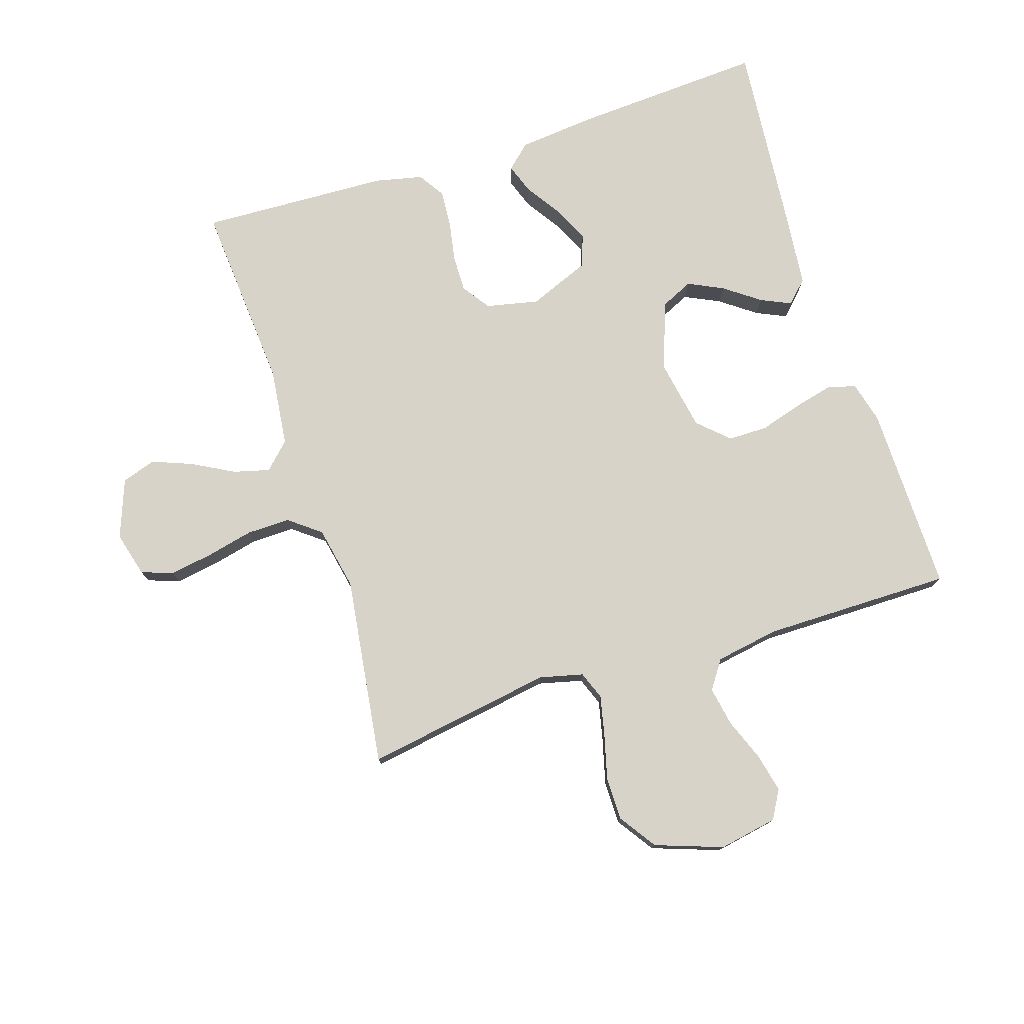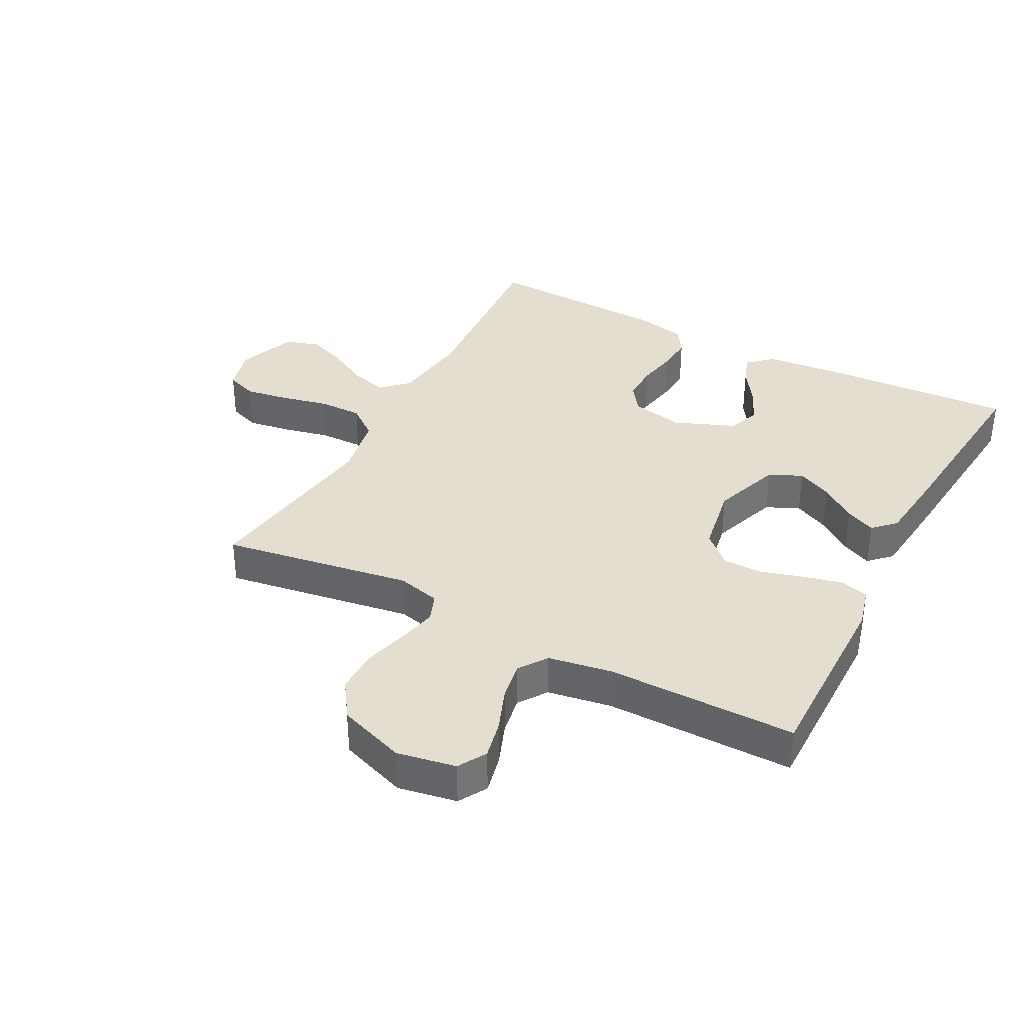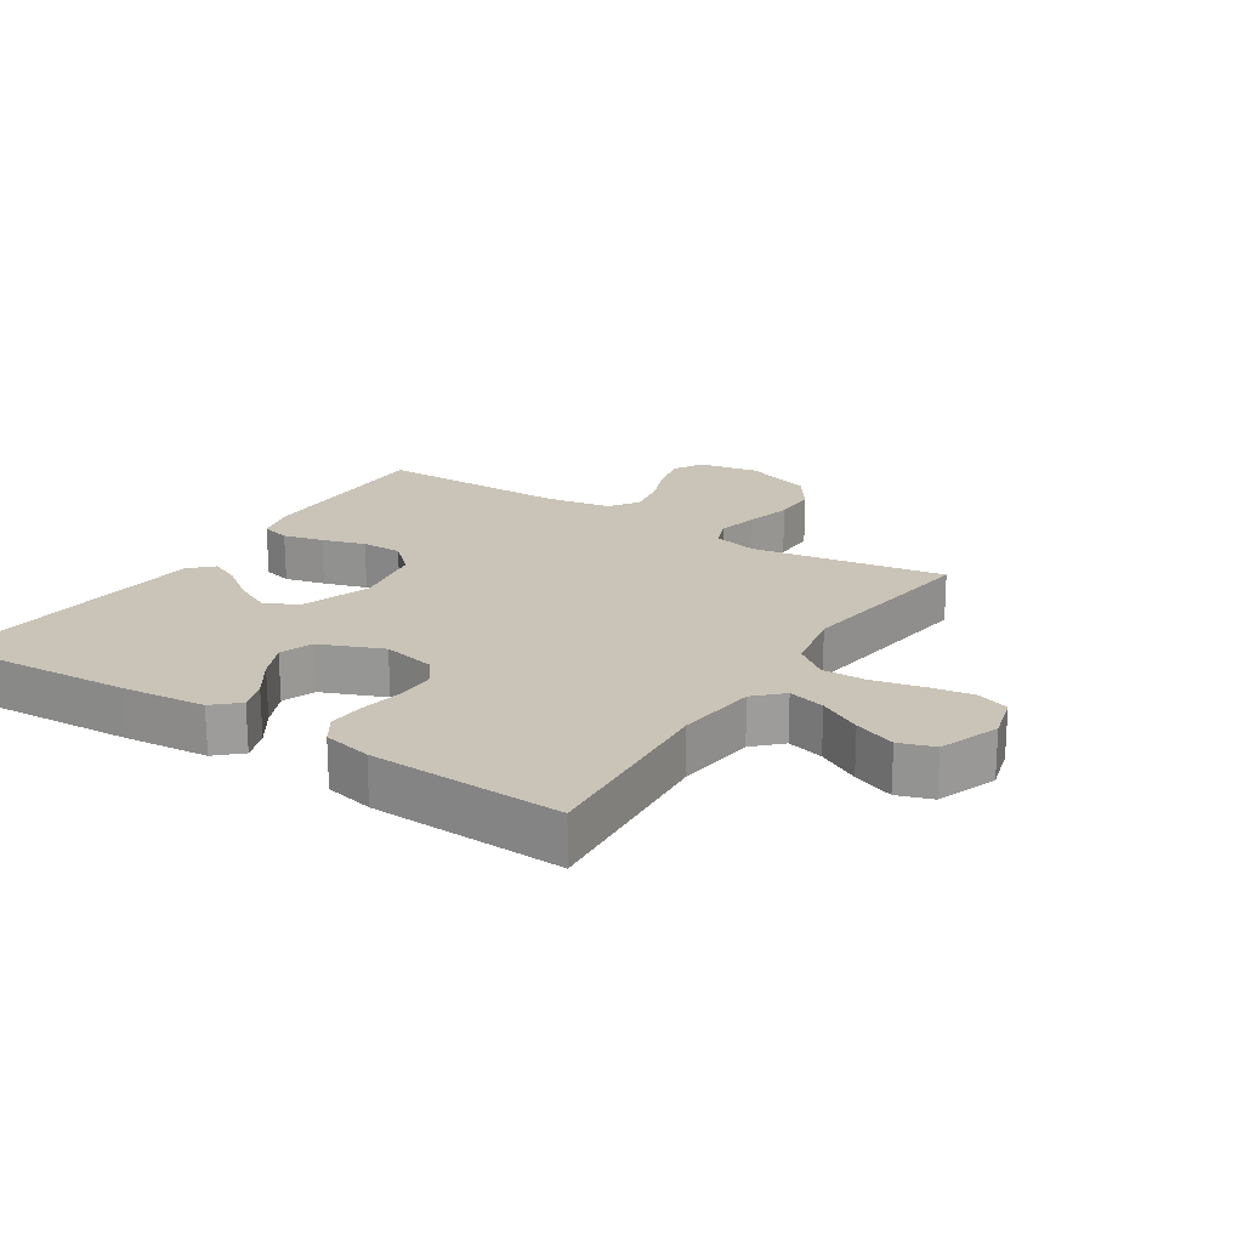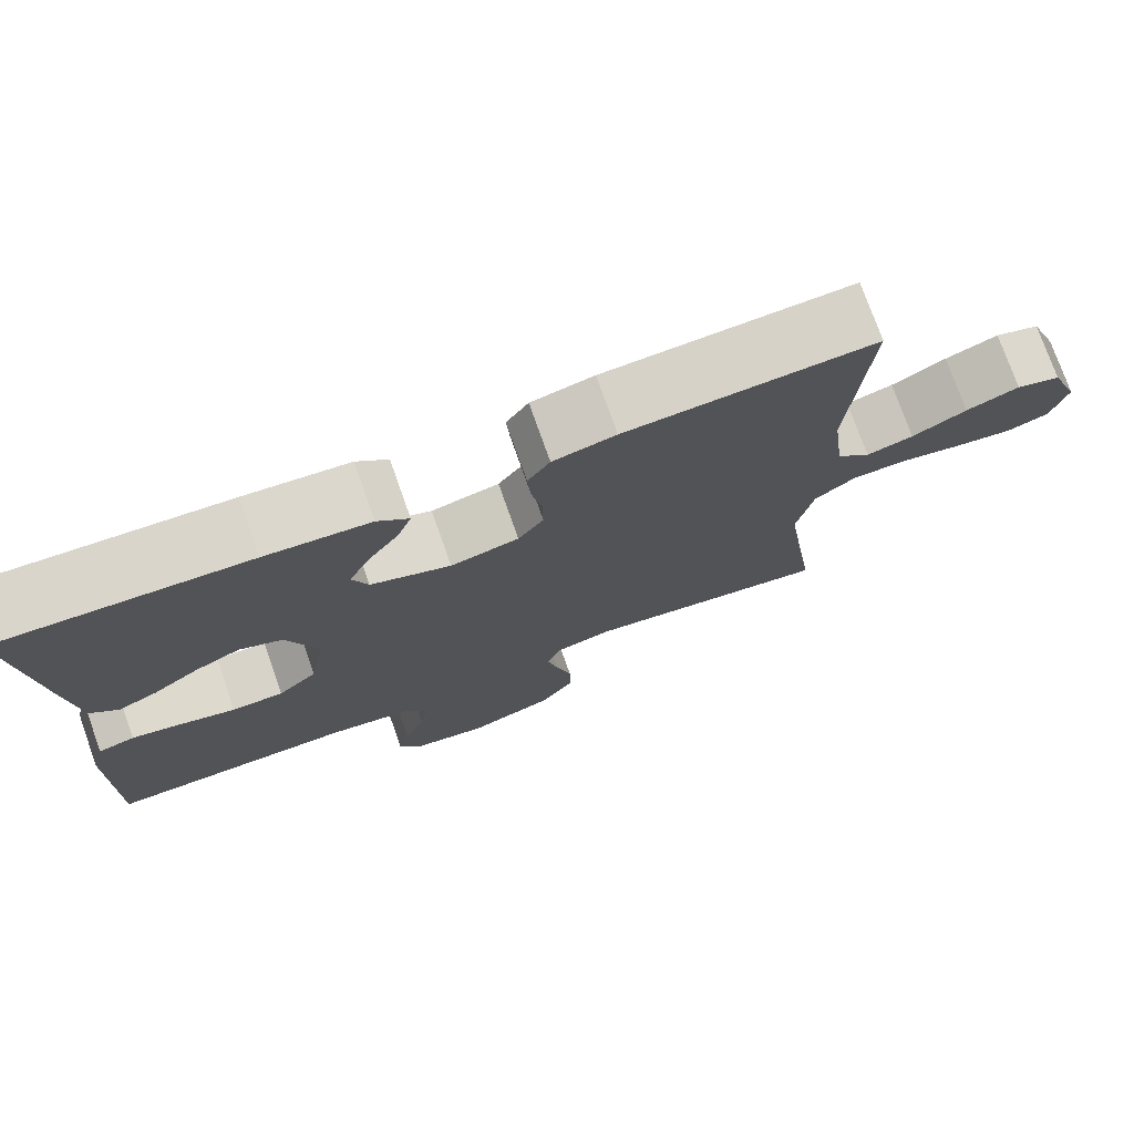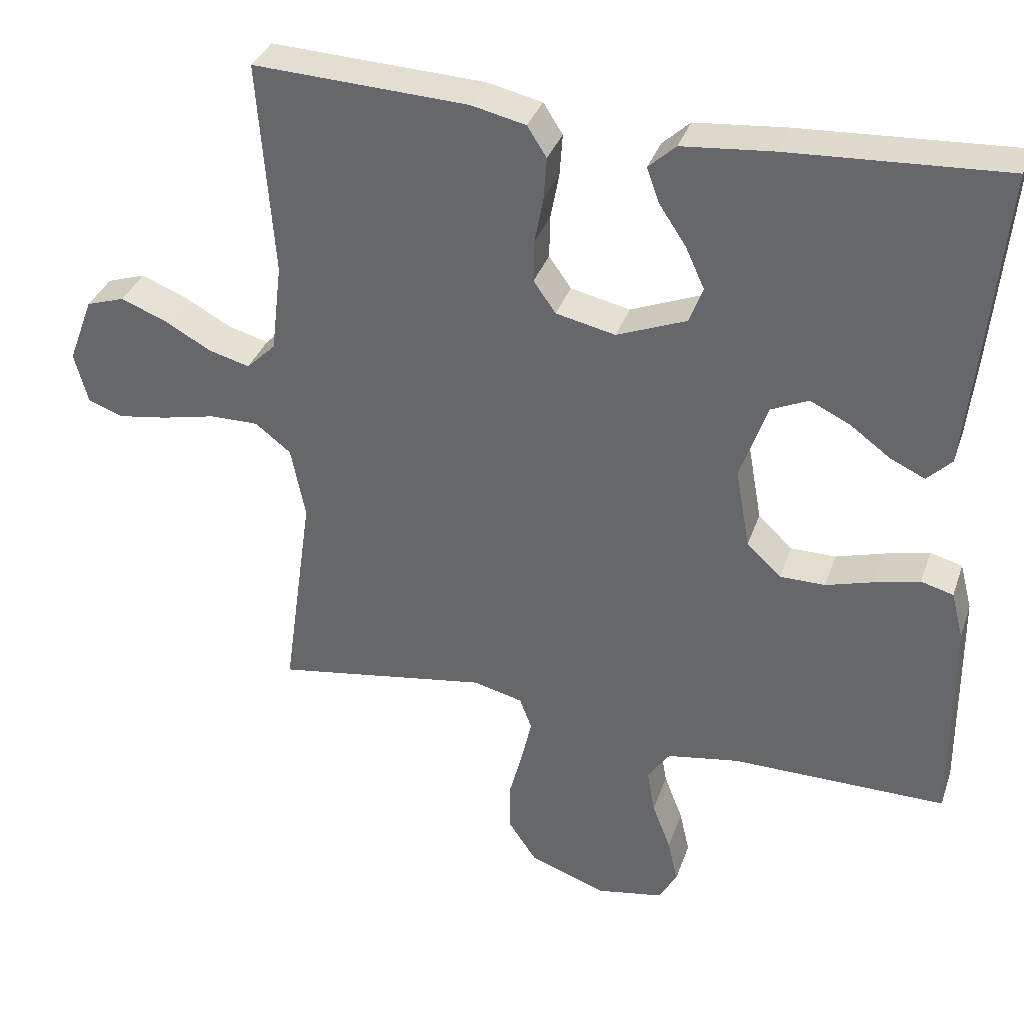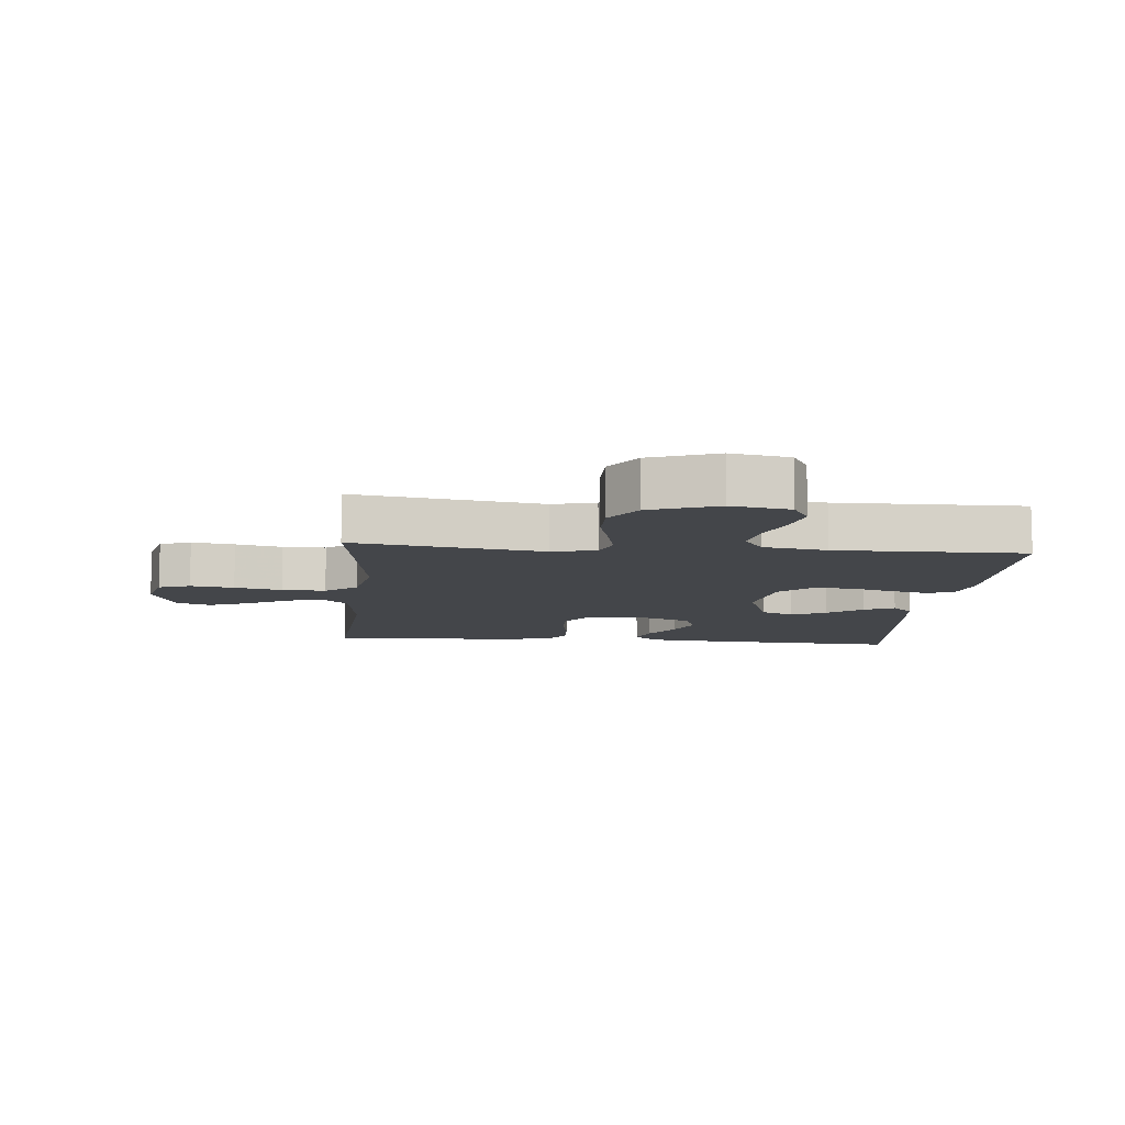
<metadata>
{"format":"obj","ext":"obj","renderer":"f3d","projection":"perspective","resolution":1024,"background":"white","views":[{"elev":76.7,"azim":162.1,"up":"+Y"},{"elev":35.8,"azim":-152.1,"up":"+Y"},{"elev":20.0,"azim":32.5,"up":"+Y"},{"elev":75.8,"azim":-19.5,"up":"+Z"},{"elev":34.8,"azim":-162.1,"up":"+Z"},{"elev":-9.7,"azim":174.9,"up":"+Y"}]}
</metadata>
<code>
v -0.5 0.07 -0.5
v -0.497 0.07 -0.2
v -0.48 0.07 -0.134
v -0.435 0.07 -0.122
v -0.373 0.07 -0.137
v -0.306 0.07 -0.157
v -0.243 0.07 -0.157
v -0.195 0.07 -0.112
v -0.175 0.07 0
v -0.213 0.07 0.109
v -0.265 0.07 0.133
v -0.321 0.07 0.106
v -0.377 0.07 0.065
v -0.425 0.07 0.043
v -0.459 0.07 0.077
v -0.472 0.07 0.2
v -0.5 0.07 0.5
v -0.2 0.07 0.483
v -0.073 0.07 0.471
v -0.035 0.07 0.436
v -0.052 0.07 0.388
v -0.09 0.07 0.331
v -0.116 0.07 0.274
v -0.097 0.07 0.223
v 0 0.07 0.184
v 0.083 0.07 0.202
v 0.114 0.07 0.246
v 0.113 0.07 0.305
v 0.101 0.07 0.369
v 0.097 0.07 0.428
v 0.124 0.07 0.47
v 0.2 0.07 0.487
v 0.5 0.07 0.5
v 0.478 0.07 0.2
v 0.493 0.07 0.075
v 0.534 0.07 0.035
v 0.591 0.07 0.05
v 0.657 0.07 0.086
v 0.721 0.07 0.111
v 0.775 0.07 0.093
v 0.81 0.07 0
v 0.791 0.07 -0.071
v 0.741 0.07 -0.089
v 0.672 0.07 -0.078
v 0.597 0.07 -0.061
v 0.528 0.07 -0.06
v 0.478 0.07 -0.099
v 0.458 0.07 -0.2
v 0.5 0.07 -0.5
v 0.2 0.07 -0.452
v 0.131 0.07 -0.469
v 0.114 0.07 -0.514
v 0.128 0.07 -0.576
v 0.147 0.07 -0.648
v 0.147 0.07 -0.717
v 0.107 0.07 -0.776
v 0 0.07 -0.814
v -0.093 0.07 -0.797
v -0.119 0.07 -0.752
v -0.105 0.07 -0.69
v -0.079 0.07 -0.623
v -0.068 0.07 -0.561
v -0.099 0.07 -0.516
v -0.2 0.07 -0.499
v -0.5 0 -0.5
v -0.497 0 -0.2
v -0.48 0 -0.134
v -0.435 0 -0.122
v -0.373 0 -0.137
v -0.306 0 -0.157
v -0.243 0 -0.157
v -0.195 0 -0.112
v -0.175 0 0
v -0.213 0 0.109
v -0.265 0 0.133
v -0.321 0 0.106
v -0.377 0 0.065
v -0.425 0 0.043
v -0.459 0 0.077
v -0.472 0 0.2
v -0.5 0 0.5
v -0.2 0 0.483
v -0.073 0 0.471
v -0.035 0 0.436
v -0.052 0 0.388
v -0.09 0 0.331
v -0.116 0 0.274
v -0.097 0 0.223
v 0 0 0.184
v 0.083 0 0.202
v 0.114 0 0.246
v 0.113 0 0.305
v 0.101 0 0.369
v 0.097 0 0.428
v 0.124 0 0.47
v 0.2 0 0.487
v 0.5 0 0.5
v 0.478 0 0.2
v 0.493 0 0.075
v 0.534 0 0.035
v 0.591 0 0.05
v 0.657 0 0.086
v 0.721 0 0.111
v 0.775 0 0.093
v 0.81 0 0
v 0.791 0 -0.071
v 0.741 0 -0.089
v 0.672 0 -0.078
v 0.597 0 -0.061
v 0.528 0 -0.06
v 0.478 0 -0.099
v 0.458 0 -0.2
v 0.5 0 -0.5
v 0.2 0 -0.452
v 0.131 0 -0.469
v 0.114 0 -0.514
v 0.128 0 -0.576
v 0.147 0 -0.648
v 0.147 0 -0.717
v 0.107 0 -0.776
v 0 0 -0.814
v -0.093 0 -0.797
v -0.119 0 -0.752
v -0.105 0 -0.69
v -0.079 0 -0.623
v -0.068 0 -0.561
v -0.099 0 -0.516
v -0.2 0 -0.499
f 59 60 61
f 58 59 61
f 57 58 61
f 56 57 61
f 55 56 61
f 54 55 61
f 53 54 61
f 52 53 61 62
f 51 52 62 63
f 48 49 50
f 51 63 64
f 50 51 64
f 48 50 64
f 47 48 64
f 43 44 45
f 42 43 45
f 41 42 45
f 40 41 45
f 39 40 45
f 38 39 45
f 37 38 45
f 36 37 45 46
f 47 64 1
f 46 47 1
f 36 46 1
f 35 36 1
f 32 33 34
f 31 32 34
f 30 31 34
f 29 30 34
f 28 29 34
f 20 21 22
f 19 20 22
f 18 19 22
f 17 18 22
f 16 17 22
f 15 16 22
f 14 15 22
f 13 14 22
f 12 13 22
f 11 12 22 23
f 10 11 23 24
f 4 5 6
f 3 4 6
f 2 3 6
f 1 2 6
f 1 6 7
f 35 1 7 8
f 27 28 34 35
f 26 27 35
f 35 8 9
f 26 35 9
f 25 26 9
f 9 10 24 25
f 125 124 123
f 125 123 122
f 125 122 121
f 125 121 120
f 125 120 119
f 125 119 118
f 125 118 117
f 126 125 117 116
f 127 126 116 115
f 114 113 112
f 128 127 115
f 128 115 114
f 128 114 112
f 128 112 111
f 109 108 107
f 109 107 106
f 109 106 105
f 109 105 104
f 109 104 103
f 109 103 102
f 109 102 101
f 110 109 101 100
f 65 128 111
f 65 111 110
f 65 110 100
f 65 100 99
f 98 97 96
f 98 96 95
f 98 95 94
f 98 94 93
f 98 93 92
f 86 85 84
f 86 84 83
f 86 83 82
f 86 82 81
f 86 81 80
f 86 80 79
f 86 79 78
f 86 78 77
f 86 77 76
f 87 86 76 75
f 88 87 75 74
f 70 69 68
f 70 68 67
f 70 67 66
f 70 66 65
f 71 70 65
f 72 71 65 99
f 99 98 92 91
f 99 91 90
f 73 72 99
f 73 99 90
f 73 90 89
f 89 88 74 73
f 1 65 66 2
f 2 66 67 3
f 3 67 68 4
f 4 68 69 5
f 5 69 70 6
f 6 70 71 7
f 7 71 72 8
f 8 72 73 9
f 9 73 74 10
f 10 74 75 11
f 11 75 76 12
f 12 76 77 13
f 13 77 78 14
f 14 78 79 15
f 15 79 80 16
f 16 80 81 17
f 17 81 82 18
f 18 82 83 19
f 19 83 84 20
f 20 84 85 21
f 21 85 86 22
f 22 86 87 23
f 23 87 88 24
f 24 88 89 25
f 25 89 90 26
f 26 90 91 27
f 27 91 92 28
f 28 92 93 29
f 29 93 94 30
f 30 94 95 31
f 31 95 96 32
f 32 96 97 33
f 33 97 98 34
f 34 98 99 35
f 35 99 100 36
f 36 100 101 37
f 37 101 102 38
f 38 102 103 39
f 39 103 104 40
f 40 104 105 41
f 41 105 106 42
f 42 106 107 43
f 43 107 108 44
f 44 108 109 45
f 45 109 110 46
f 46 110 111 47
f 47 111 112 48
f 48 112 113 49
f 49 113 114 50
f 50 114 115 51
f 51 115 116 52
f 52 116 117 53
f 53 117 118 54
f 54 118 119 55
f 55 119 120 56
f 56 120 121 57
f 57 121 122 58
f 58 122 123 59
f 59 123 124 60
f 60 124 125 61
f 61 125 126 62
f 62 126 127 63
f 63 127 128 64
f 64 128 65 1

</code>
